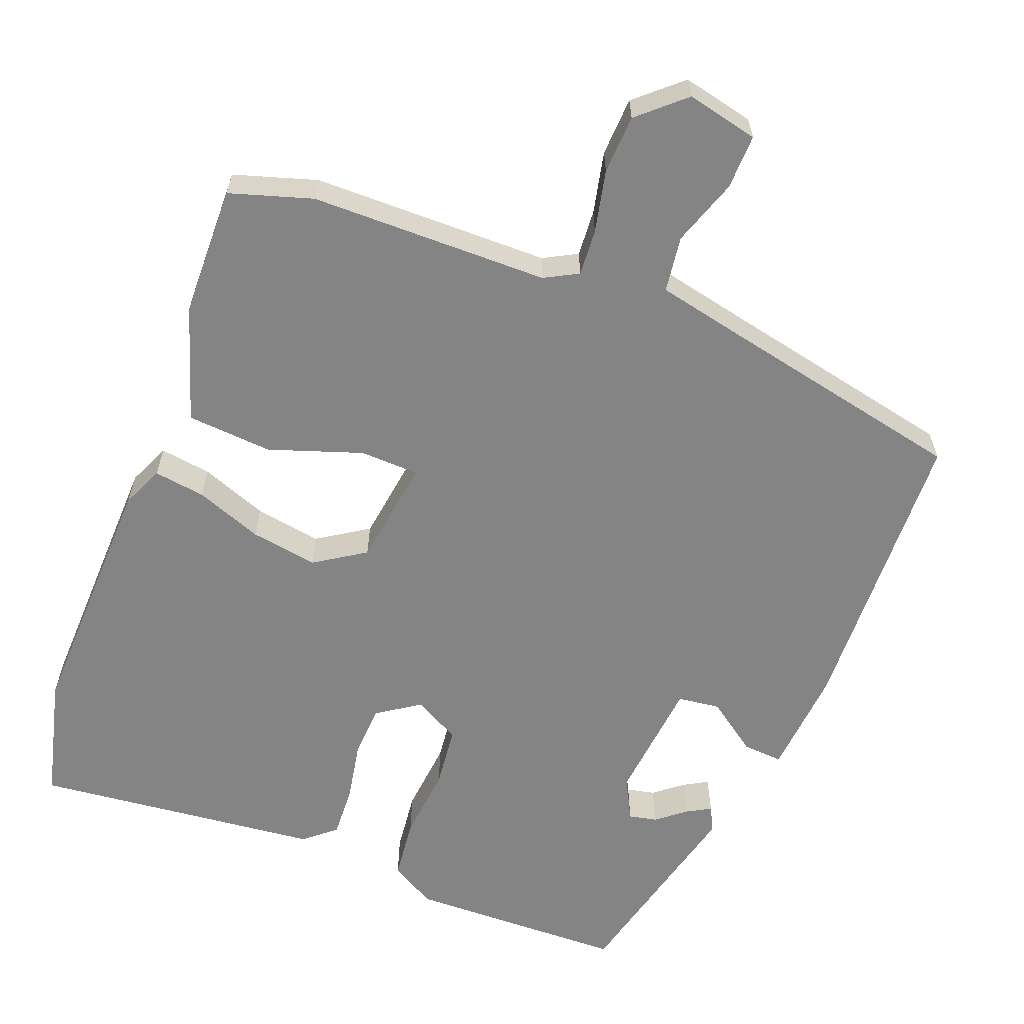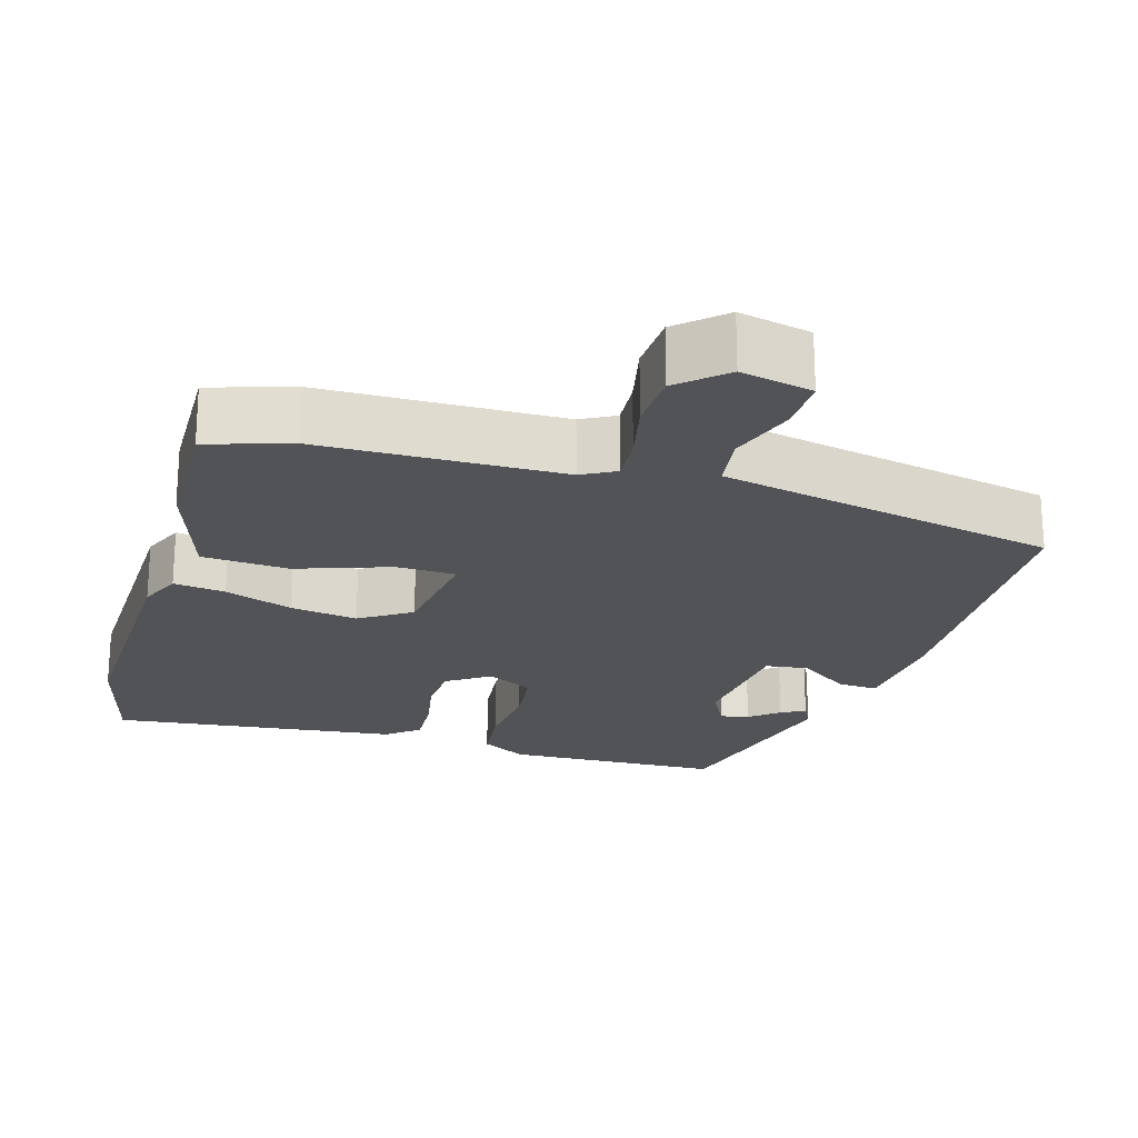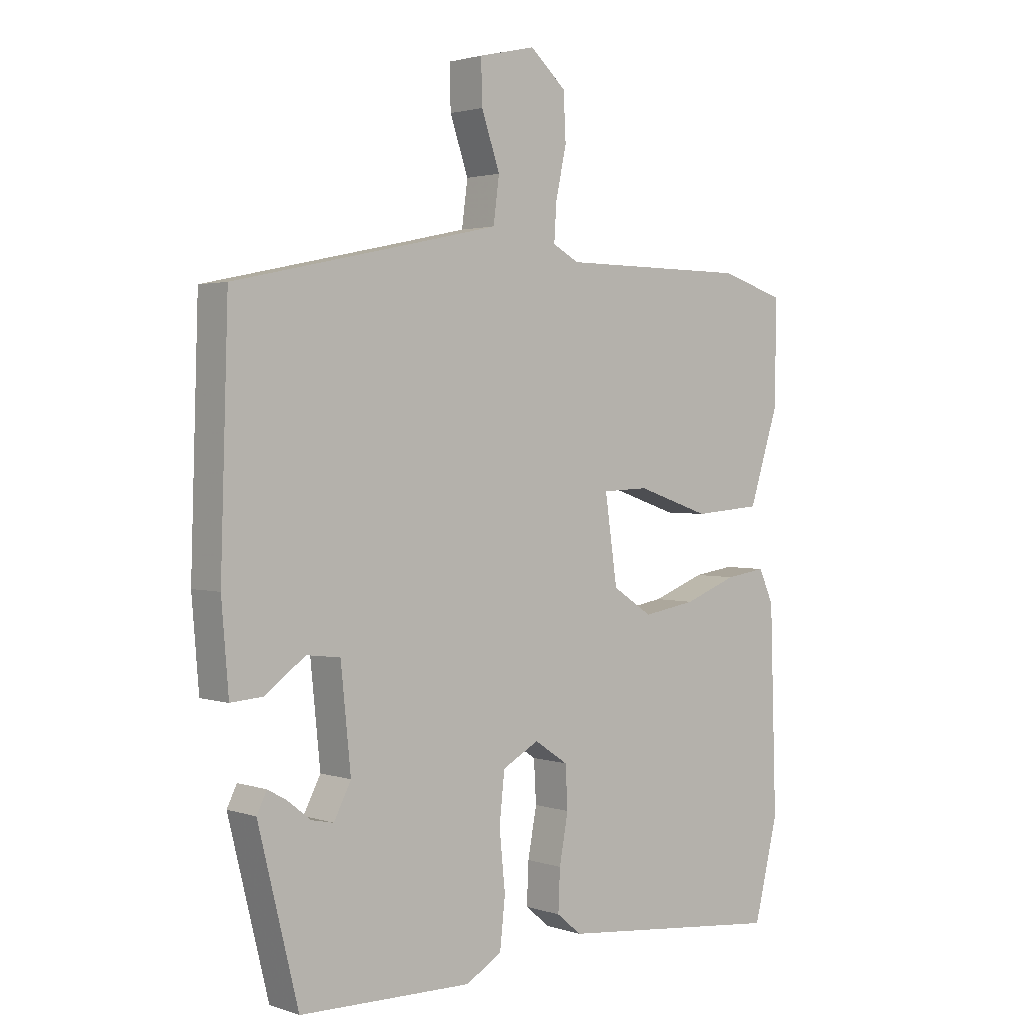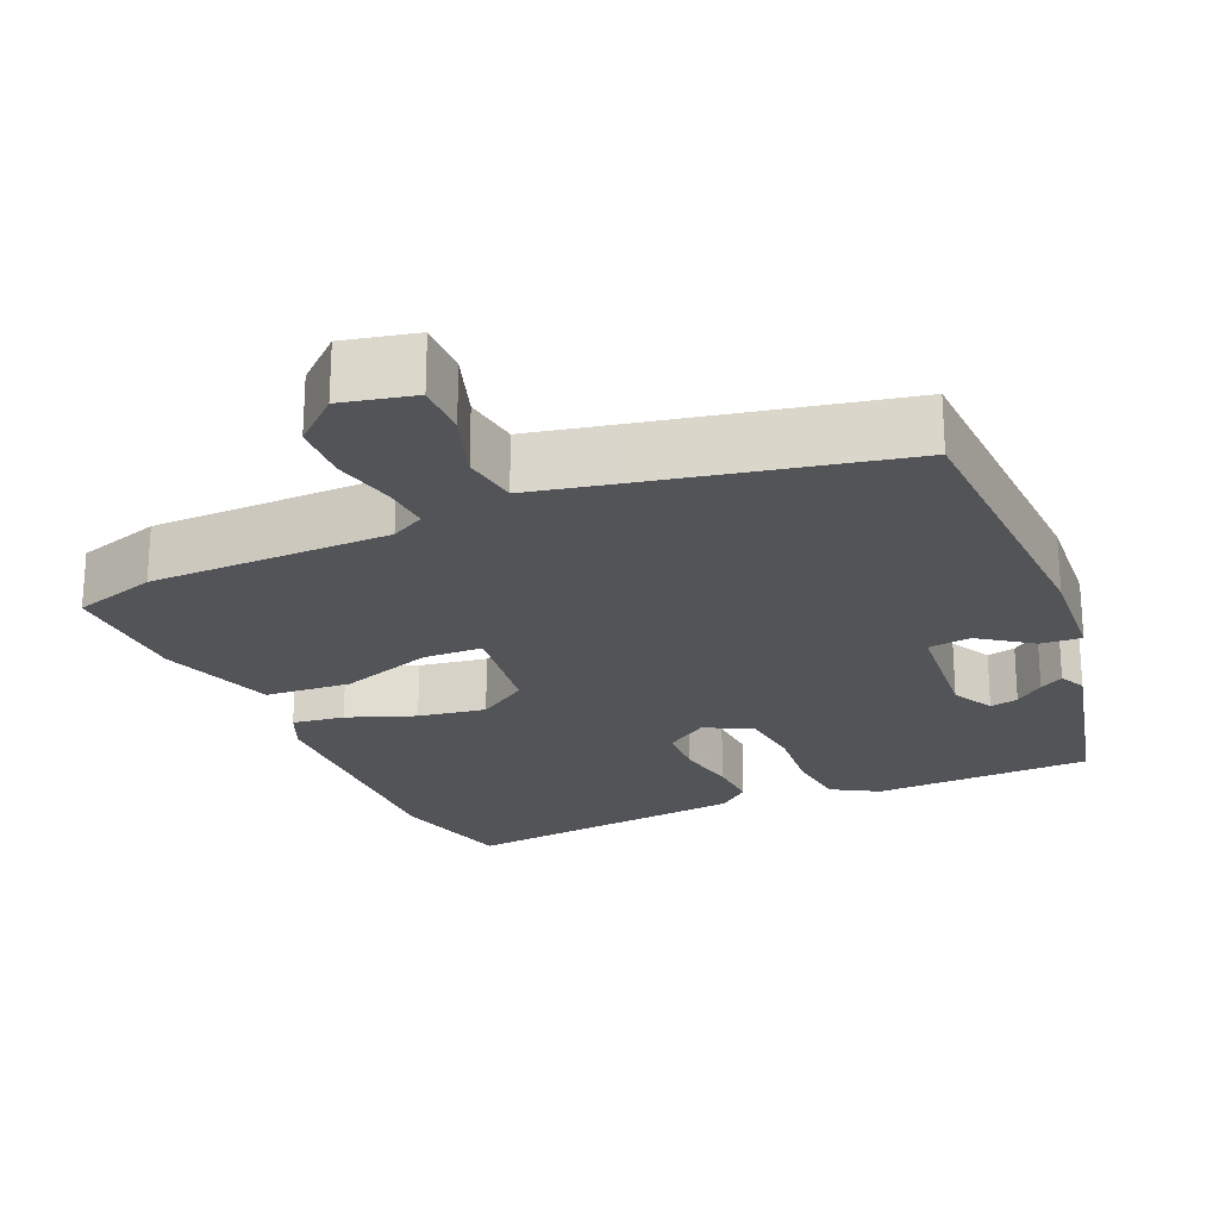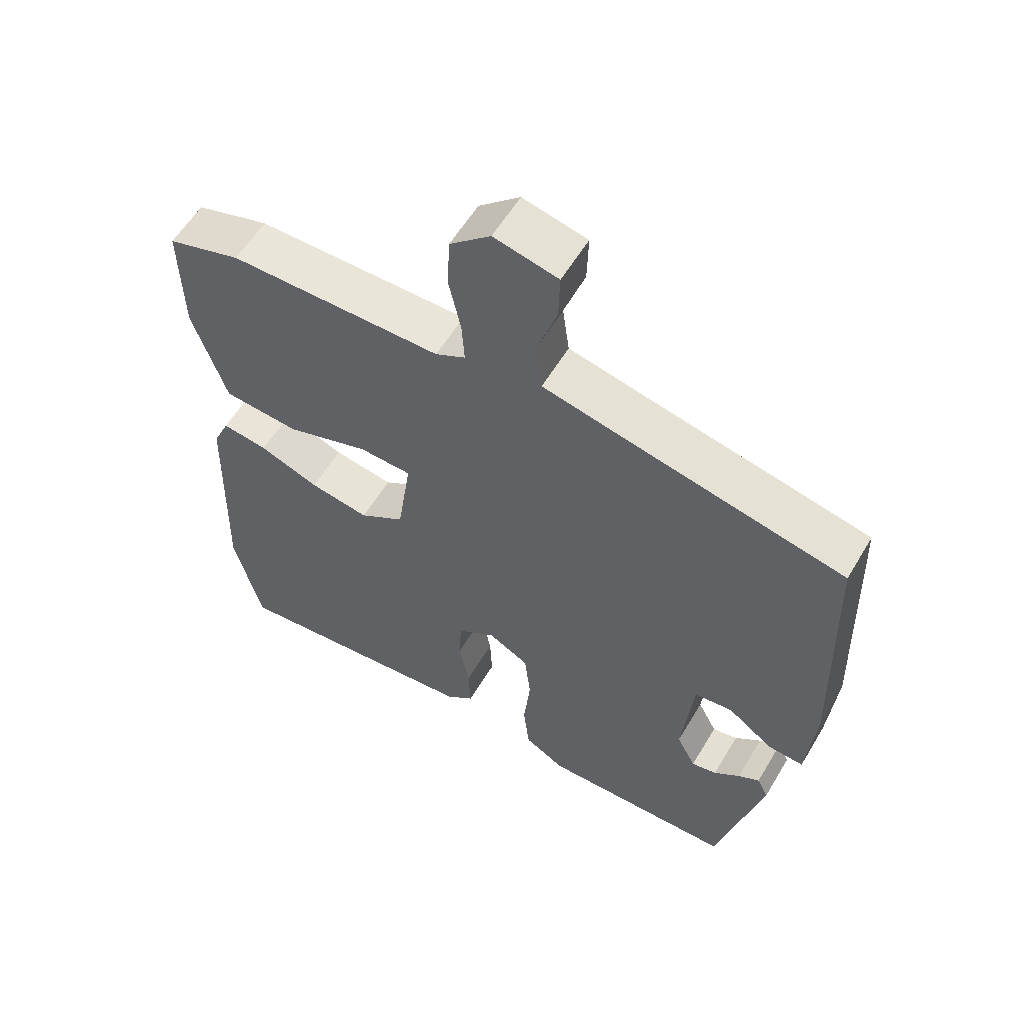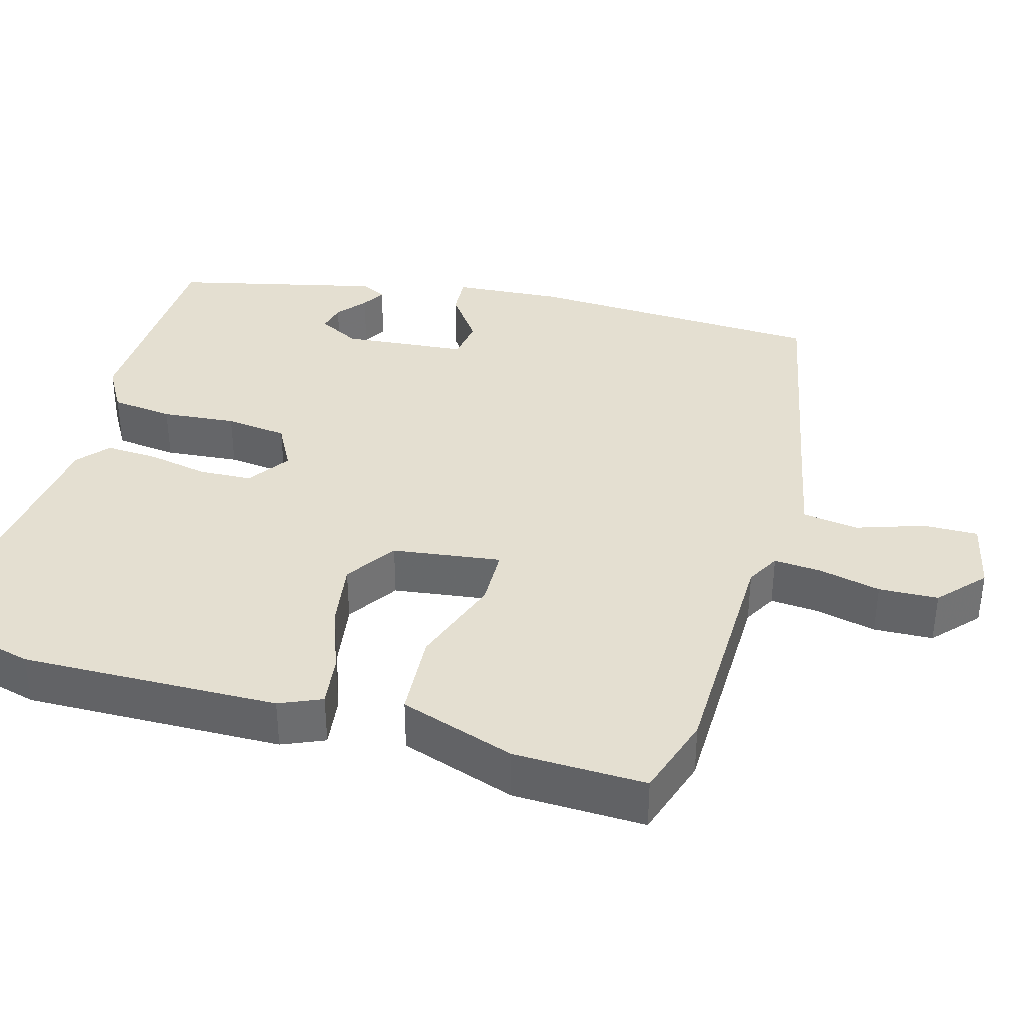
<metadata>
{"format":"obj","ext":"obj","renderer":"f3d","projection":"perspective","resolution":1024,"background":"white","views":[{"elev":-61.5,"azim":-20.9,"up":"+Y"},{"elev":-21.8,"azim":-16.0,"up":"+Y"},{"elev":2.2,"azim":139.0,"up":"+Z"},{"elev":-22.9,"azim":23.9,"up":"+Y"},{"elev":58.1,"azim":30.6,"up":"+Z"},{"elev":36.6,"azim":-73.6,"up":"+Y"}]}
</metadata>
<code>
v -0.498 0.07 -0.508
v -0.539 0.07 -0.341
v -0.528 0.07 0.002
v -0.503 0.07 0.058
v -0.434 0.07 0.048
v -0.344 0.07 0.014
v -0.254 0.07 -0.001
v -0.186 0.07 0.043
v -0.165 0.07 0.188
v -0.244 0.07 0.191
v -0.369 0.07 0.149
v -0.484 0.07 0.158
v -0.534 0.07 0.313
v -0.537 0.07 0.489
v -0.426 0.07 0.523
v -0.106 0.07 0.525
v -0.061 0.07 0.549
v -0.065 0.07 0.612
v -0.083 0.07 0.695
v -0.079 0.07 0.774
v -0.018 0.07 0.828
v 0.078 0.07 0.806
v 0.076 0.07 0.733
v 0.045 0.07 0.643
v 0.055 0.07 0.568
v 0.174 0.07 0.542
v 0.506 0.07 0.471
v 0.519 0.07 0.071
v 0.507 0.07 -0.074
v 0.453 0.07 -0.07
v 0.384 0.07 -0.02
v 0.327 0.07 -0.027
v 0.31 0.07 -0.194
v 0.339 0.07 -0.25
v 0.377 0.07 -0.242
v 0.416 0.07 -0.211
v 0.448 0.07 -0.193
v 0.465 0.07 -0.227
v 0.397 0.07 -0.502
v 0.104 0.07 -0.508
v 0.043 0.07 -0.472
v 0.034 0.07 -0.389
v 0.044 0.07 -0.29
v 0.035 0.07 -0.207
v -0.027 0.07 -0.173
v -0.084 0.07 -0.211
v -0.088 0.07 -0.282
v -0.073 0.07 -0.363
v -0.07 0.07 -0.433
v -0.112 0.07 -0.468
v -0.498 0 -0.508
v -0.539 0 -0.341
v -0.528 0 0.002
v -0.503 0 0.058
v -0.434 0 0.048
v -0.344 0 0.014
v -0.254 0 -0.001
v -0.186 0 0.043
v -0.165 0 0.188
v -0.244 0 0.191
v -0.369 0 0.149
v -0.484 0 0.158
v -0.534 0 0.313
v -0.537 0 0.489
v -0.426 0 0.523
v -0.106 0 0.525
v -0.061 0 0.549
v -0.065 0 0.612
v -0.083 0 0.695
v -0.079 0 0.774
v -0.018 0 0.828
v 0.078 0 0.806
v 0.076 0 0.733
v 0.045 0 0.643
v 0.055 0 0.568
v 0.174 0 0.542
v 0.506 0 0.471
v 0.519 0 0.071
v 0.507 0 -0.074
v 0.453 0 -0.07
v 0.384 0 -0.02
v 0.327 0 -0.027
v 0.31 0 -0.194
v 0.339 0 -0.25
v 0.377 0 -0.242
v 0.416 0 -0.211
v 0.448 0 -0.193
v 0.465 0 -0.227
v 0.397 0 -0.502
v 0.104 0 -0.508
v 0.043 0 -0.472
v 0.034 0 -0.389
v 0.044 0 -0.29
v 0.035 0 -0.207
v -0.027 0 -0.173
v -0.084 0 -0.211
v -0.088 0 -0.282
v -0.073 0 -0.363
v -0.07 0 -0.433
v -0.112 0 -0.468
f 47 48 49 50
f 46 47 50 1
f 40 41 42 43
f 40 43 44
f 39 40 44
f 35 36 37 38
f 34 35 38 39
f 33 34 39 44
f 28 29 30 31
f 26 27 28 31
f 25 26 31 32
f 21 22 23 24
f 21 24 25
f 18 19 20 21
f 17 18 21 25
f 16 17 25 32
f 10 11 12 13
f 9 10 13 14
f 3 4 5 6
f 3 6 7
f 46 1 2 3
f 45 46 3 7
f 9 14 15 16
f 8 9 16 32
f 32 33 44 45
f 7 8 32 45
f 100 99 98 97
f 51 100 97 96
f 93 92 91 90
f 94 93 90
f 94 90 89
f 88 87 86 85
f 89 88 85 84
f 94 89 84 83
f 81 80 79 78
f 81 78 77 76
f 82 81 76 75
f 74 73 72 71
f 75 74 71
f 71 70 69 68
f 75 71 68 67
f 82 75 67 66
f 63 62 61 60
f 64 63 60 59
f 56 55 54 53
f 57 56 53
f 53 52 51 96
f 57 53 96 95
f 66 65 64 59
f 82 66 59 58
f 95 94 83 82
f 95 82 58 57
f 1 51 52 2
f 2 52 53 3
f 3 53 54 4
f 4 54 55 5
f 5 55 56 6
f 6 56 57 7
f 7 57 58 8
f 8 58 59 9
f 9 59 60 10
f 10 60 61 11
f 11 61 62 12
f 12 62 63 13
f 13 63 64 14
f 14 64 65 15
f 15 65 66 16
f 16 66 67 17
f 17 67 68 18
f 18 68 69 19
f 19 69 70 20
f 20 70 71 21
f 21 71 72 22
f 22 72 73 23
f 23 73 74 24
f 24 74 75 25
f 25 75 76 26
f 26 76 77 27
f 27 77 78 28
f 28 78 79 29
f 29 79 80 30
f 30 80 81 31
f 31 81 82 32
f 32 82 83 33
f 33 83 84 34
f 34 84 85 35
f 35 85 86 36
f 36 86 87 37
f 37 87 88 38
f 38 88 89 39
f 39 89 90 40
f 40 90 91 41
f 41 91 92 42
f 42 92 93 43
f 43 93 94 44
f 44 94 95 45
f 45 95 96 46
f 46 96 97 47
f 47 97 98 48
f 48 98 99 49
f 49 99 100 50
f 50 100 51 1

</code>
